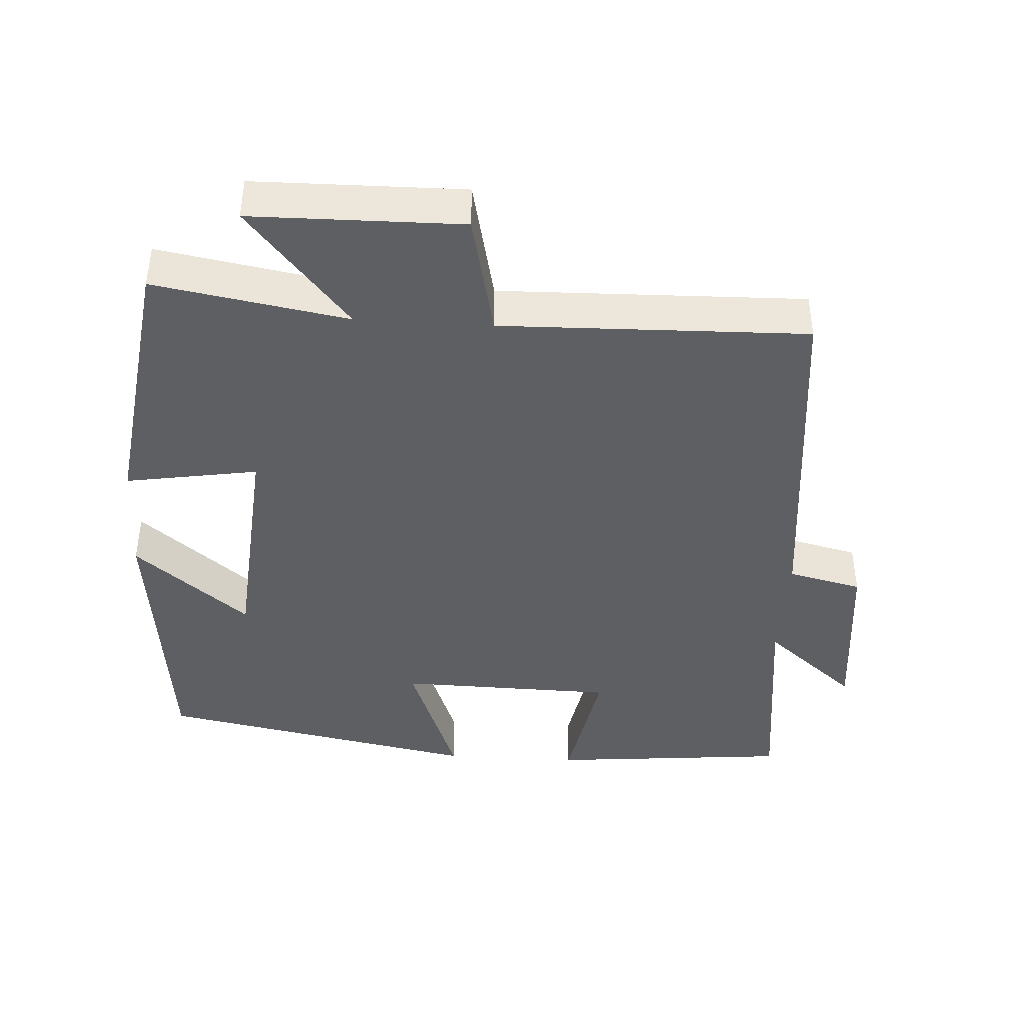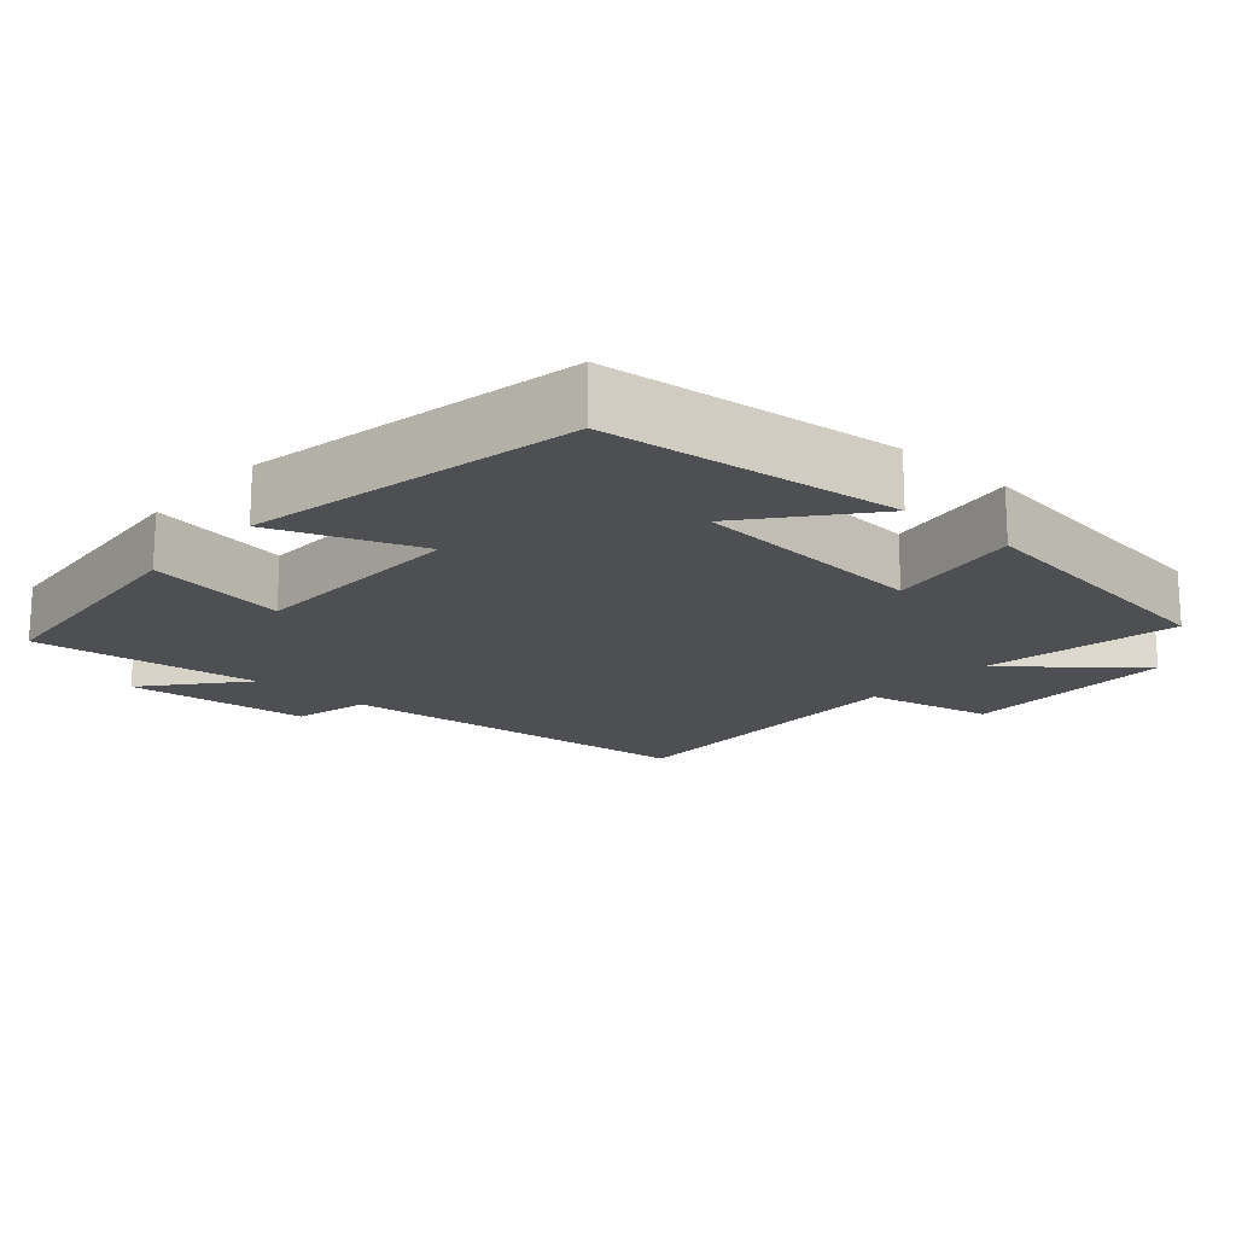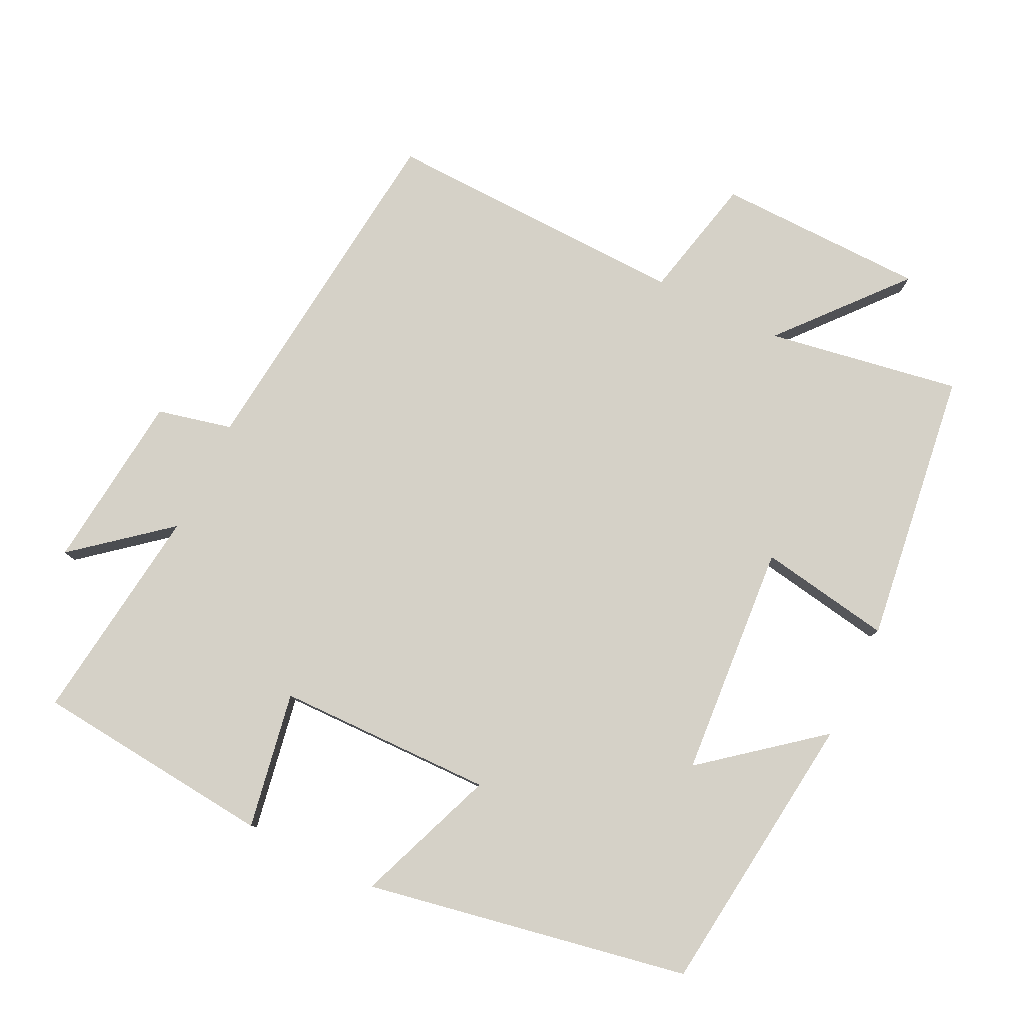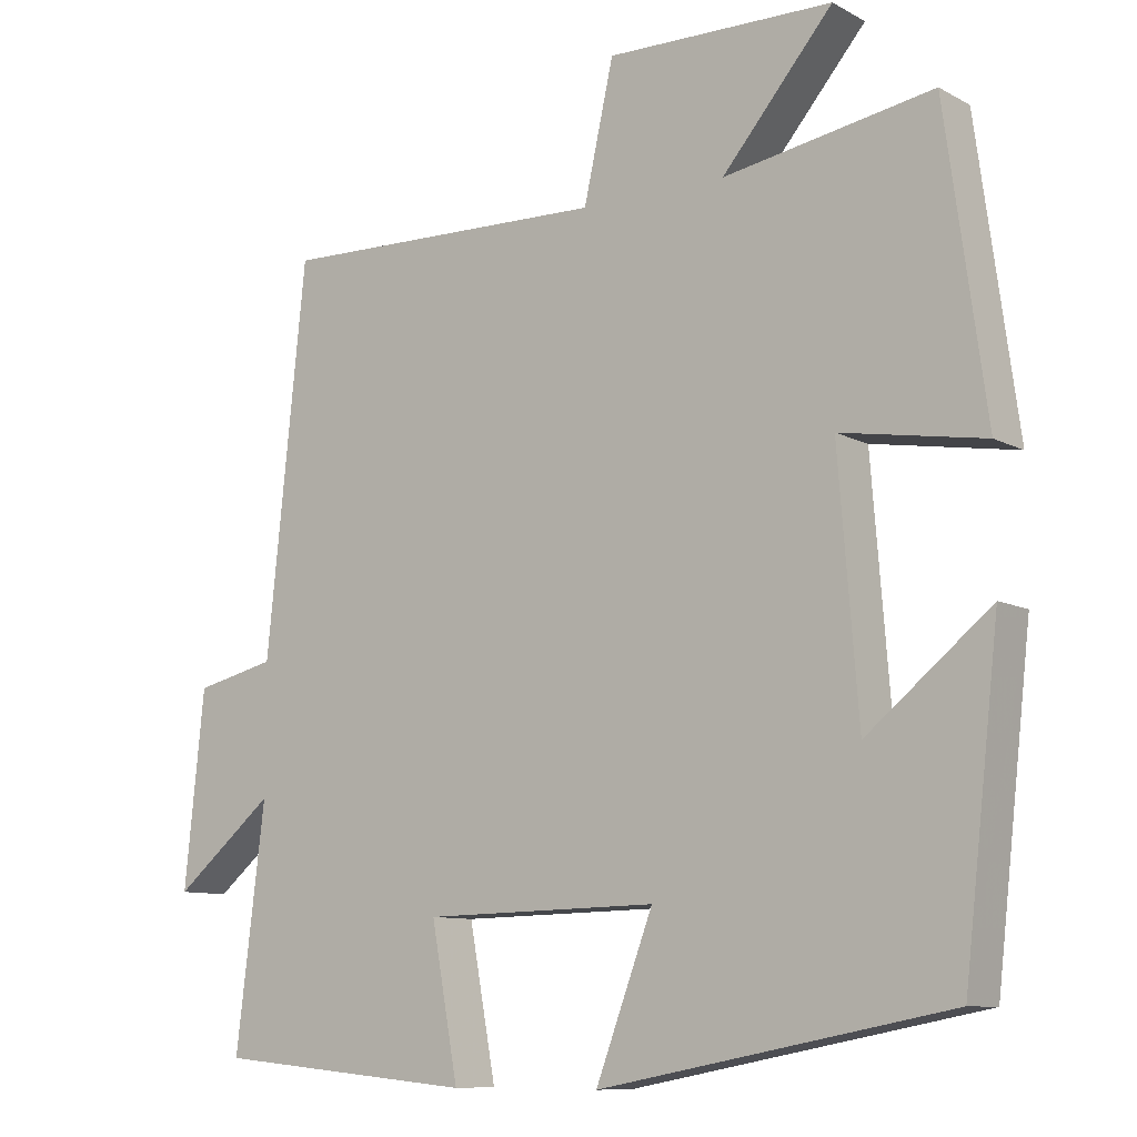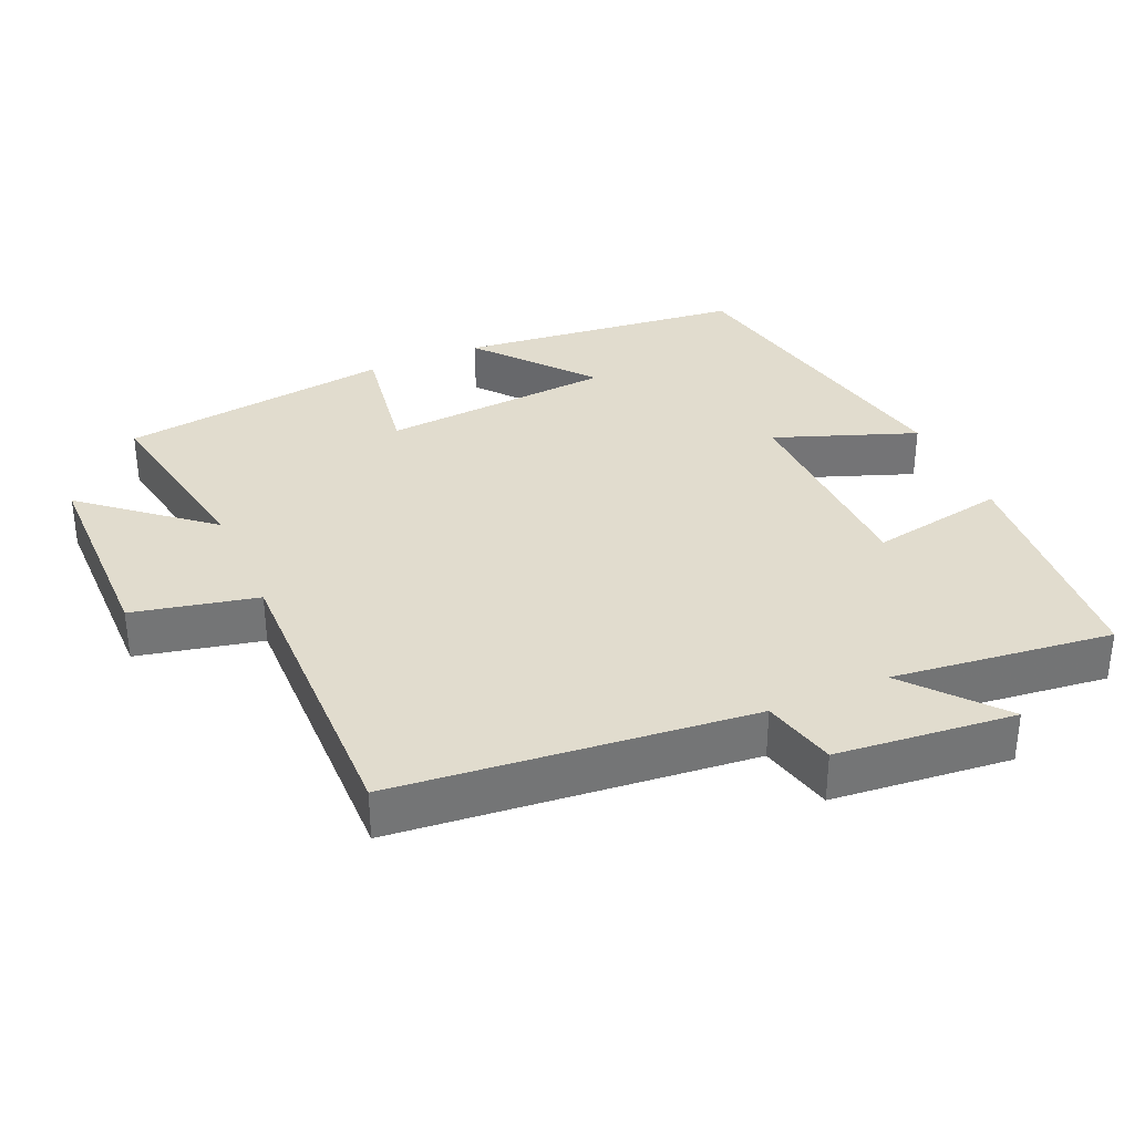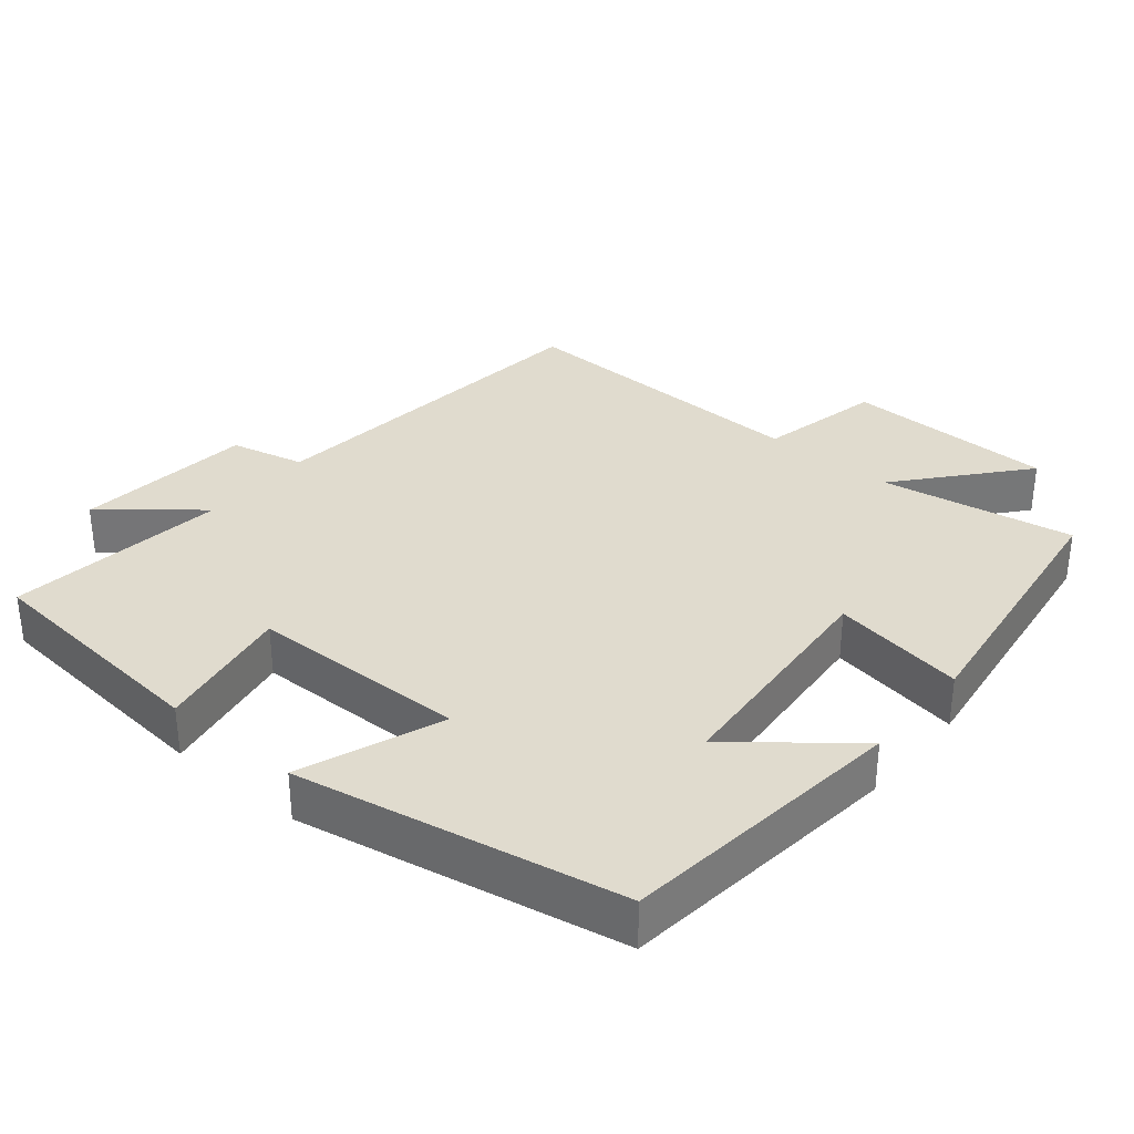
<metadata>
{"format":"obj","ext":"obj","renderer":"f3d","projection":"perspective","resolution":1024,"background":"white","views":[{"elev":-41.9,"azim":-3.5,"up":"+Y"},{"elev":-17.6,"azim":-131.6,"up":"+Y"},{"elev":79.7,"azim":-153.8,"up":"+Y"},{"elev":-9.7,"azim":-143.5,"up":"+Z"},{"elev":34.0,"azim":66.0,"up":"+Y"},{"elev":33.4,"azim":-140.2,"up":"+Y"}]}
</metadata>
<code>
v -0.454 0.07 -0.413
v -0.5 0.07 -0.008
v -0.339 0.07 -0.139
v -0.313 0.07 0.191
v -0.5 0.07 0.16
v -0.447 0.07 0.547
v -0.174 0.07 0.5
v -0.319 0.07 0.671
v -0.023 0.07 0.675
v 0.016 0.07 0.5
v 0.448 0.07 0.511
v 0.5 0.07 0.011
v 0.605 0.07 -0.014
v 0.631 0.07 -0.266
v 0.5 0.07 -0.157
v 0.538 0.07 -0.468
v 0.198 0.07 -0.5
v 0.233 0.07 -0.307
v -0.073 0.07 -0.301
v 0.002 0.07 -0.5
v -0.454 0 -0.413
v -0.5 0 -0.008
v -0.339 0 -0.139
v -0.313 0 0.191
v -0.5 0 0.16
v -0.447 0 0.547
v -0.174 0 0.5
v -0.319 0 0.671
v -0.023 0 0.675
v 0.016 0 0.5
v 0.448 0 0.511
v 0.5 0 0.011
v 0.605 0 -0.014
v 0.631 0 -0.266
v 0.5 0 -0.157
v 0.538 0 -0.468
v 0.198 0 -0.5
v 0.233 0 -0.307
v -0.073 0 -0.301
v 0.002 0 -0.5
f 19 20 1
f 15 16 17 18
f 15 18 19
f 12 13 14 15
f 10 11 12 15
f 10 15 19
f 7 8 9 10
f 7 10 19
f 4 5 6 7
f 3 4 7 19
f 1 2 3
f 1 3 19
f 21 40 39
f 38 37 36 35
f 39 38 35
f 35 34 33 32
f 35 32 31 30
f 39 35 30
f 30 29 28 27
f 39 30 27
f 27 26 25 24
f 39 27 24 23
f 23 22 21
f 39 23 21
f 1 21 22 2
f 2 22 23 3
f 3 23 24 4
f 4 24 25 5
f 5 25 26 6
f 6 26 27 7
f 7 27 28 8
f 8 28 29 9
f 9 29 30 10
f 10 30 31 11
f 11 31 32 12
f 12 32 33 13
f 13 33 34 14
f 14 34 35 15
f 15 35 36 16
f 16 36 37 17
f 17 37 38 18
f 18 38 39 19
f 19 39 40 20
f 20 40 21 1

</code>
